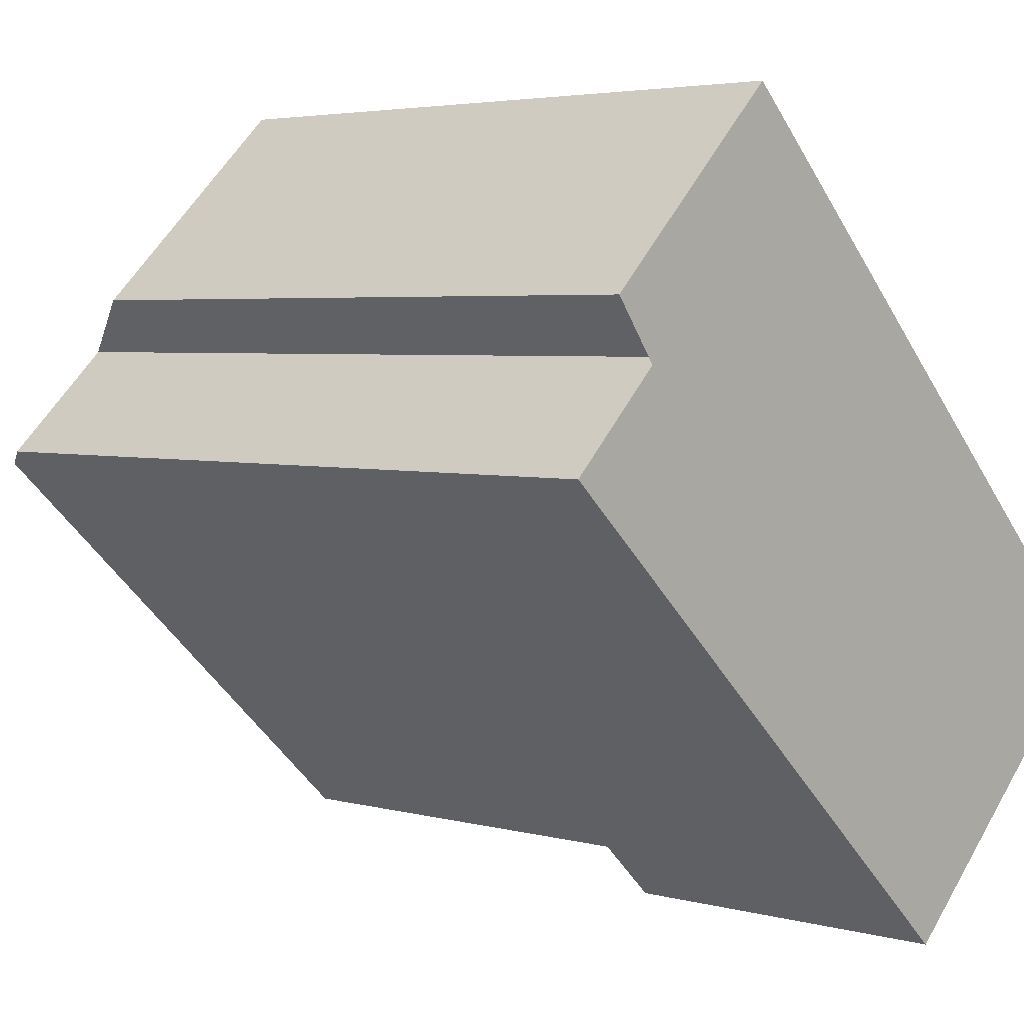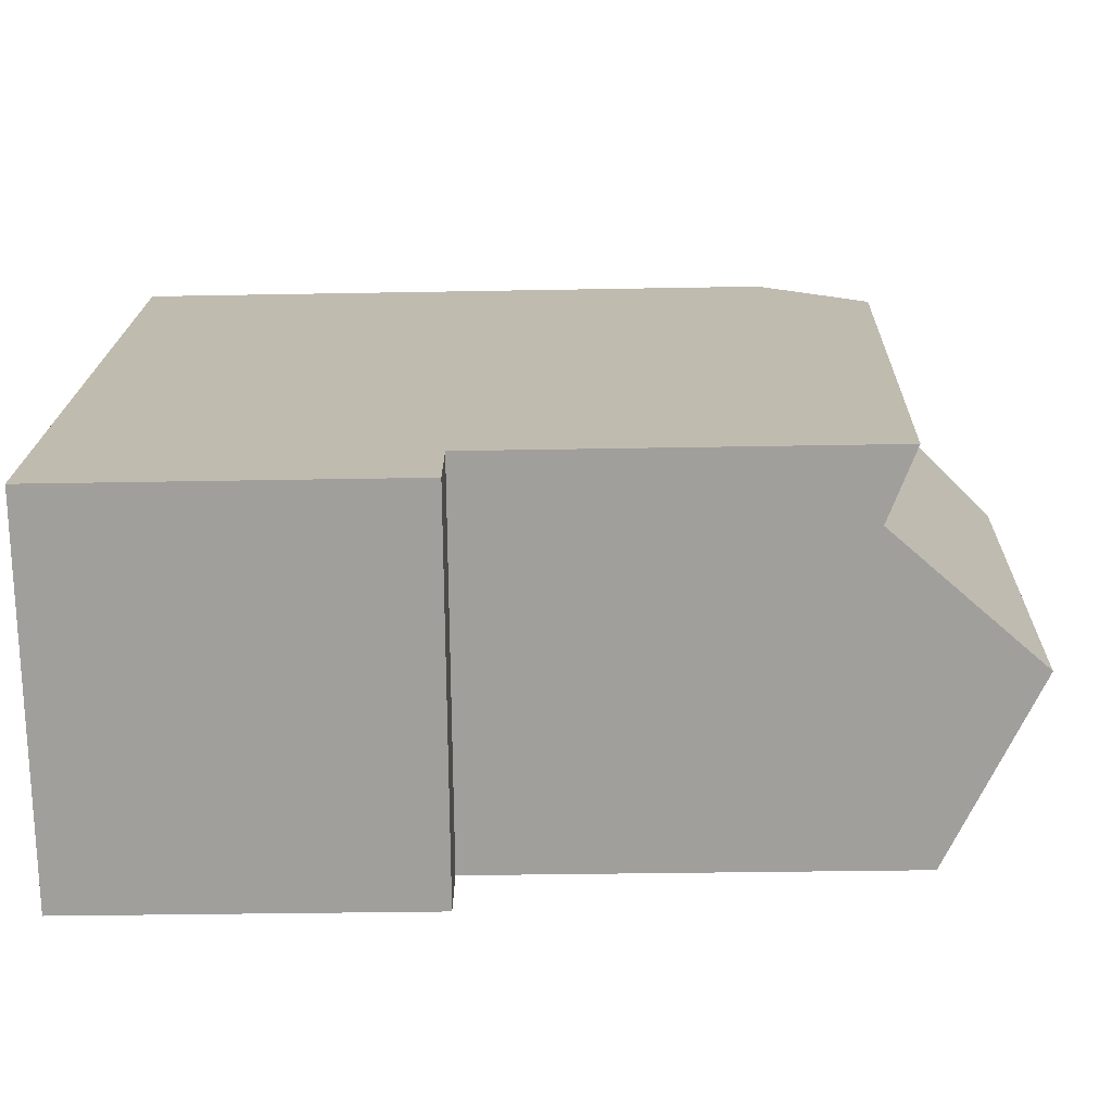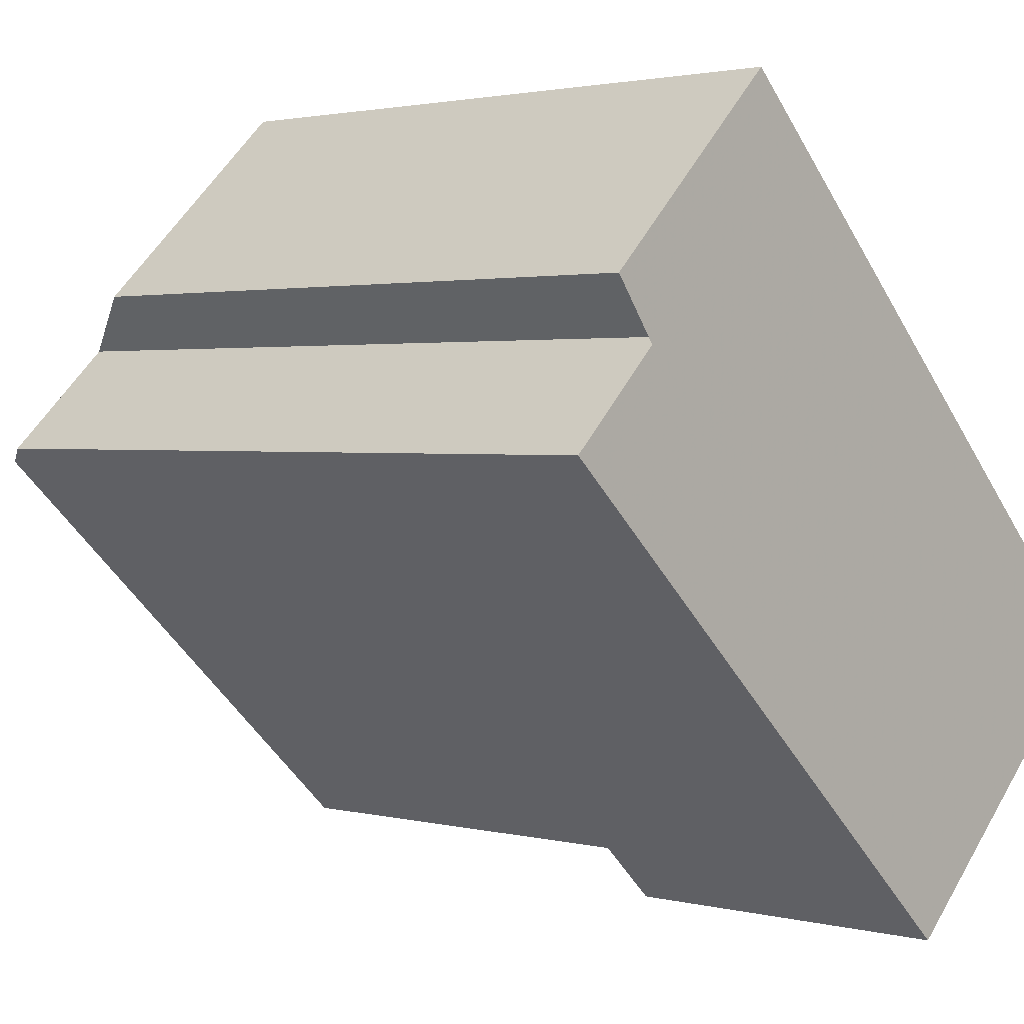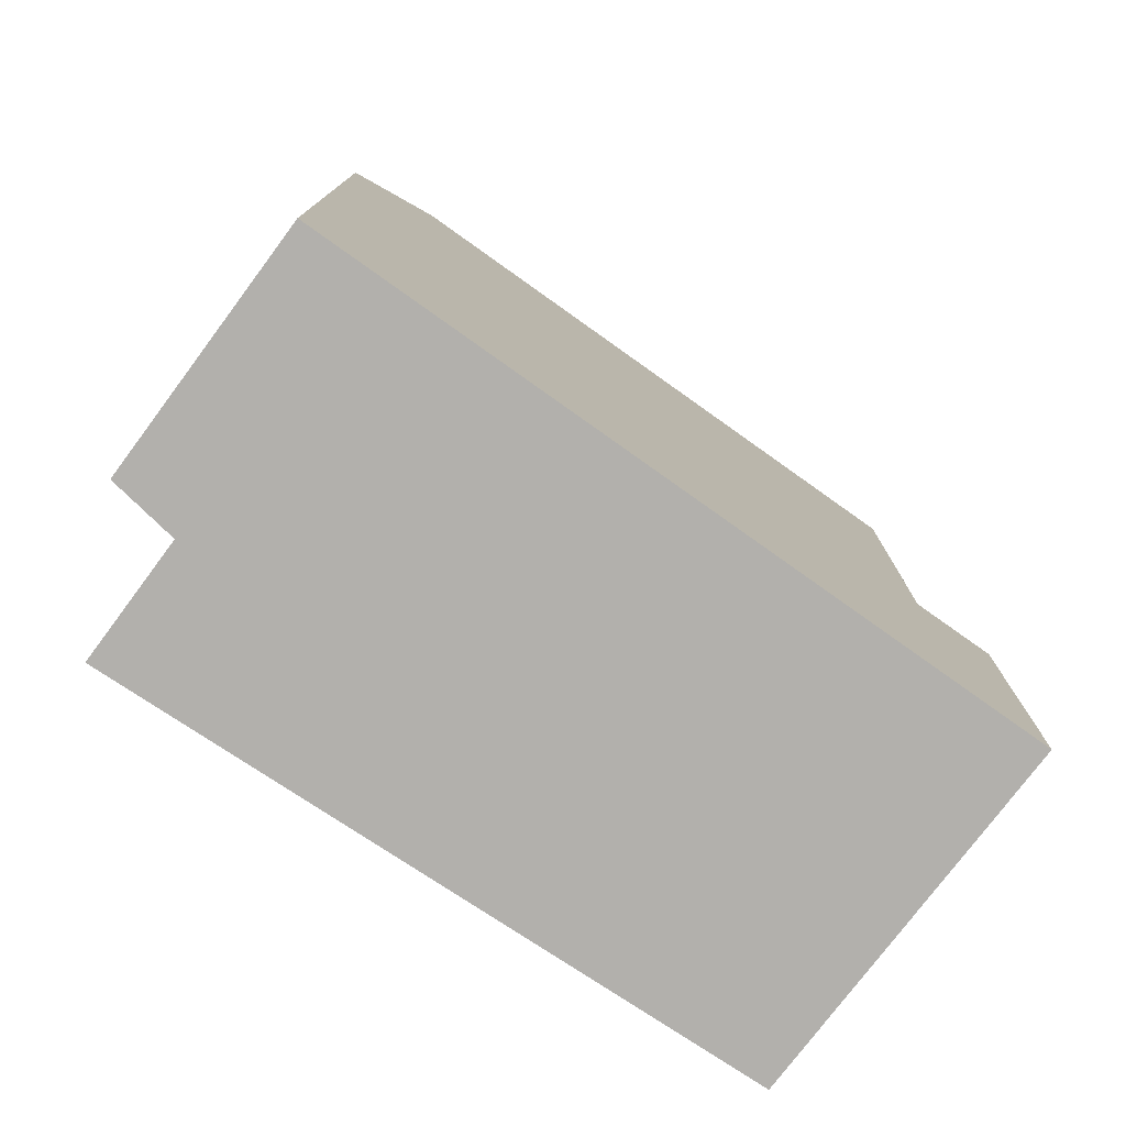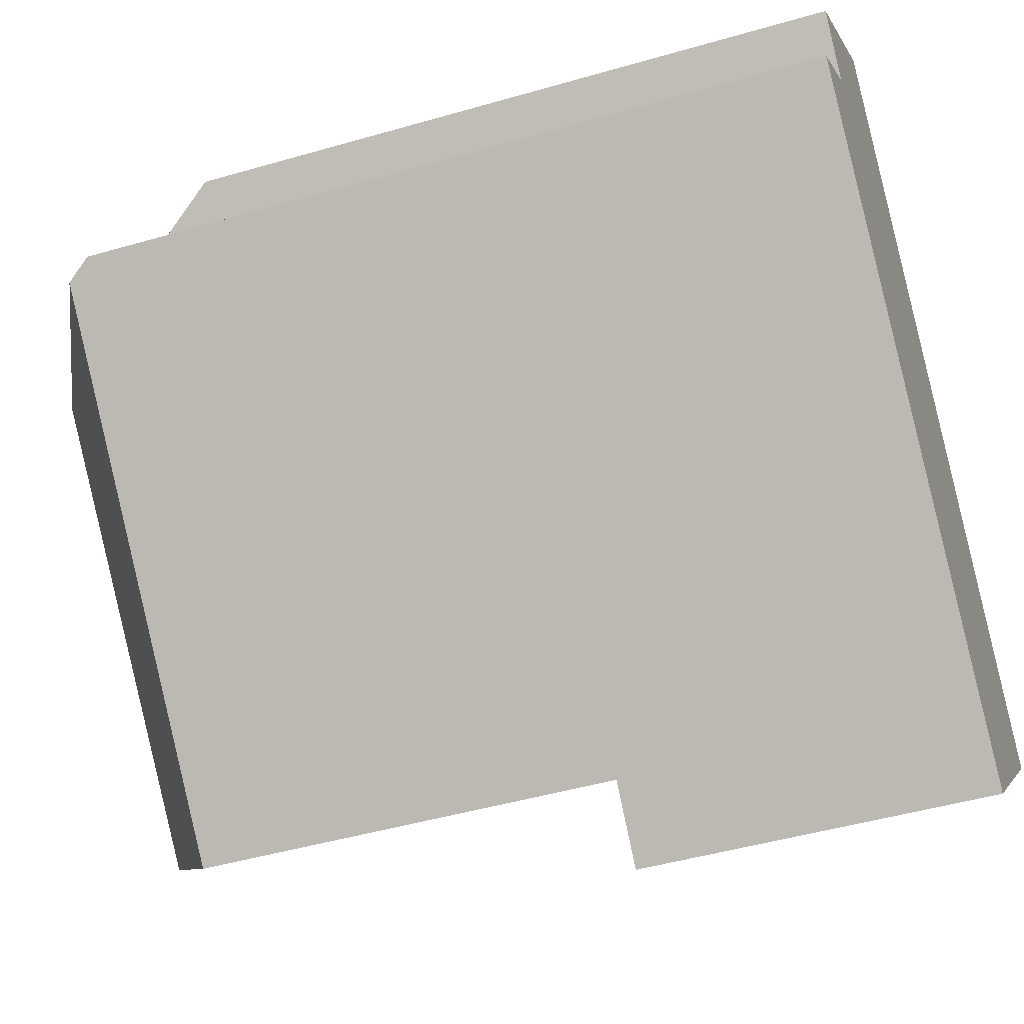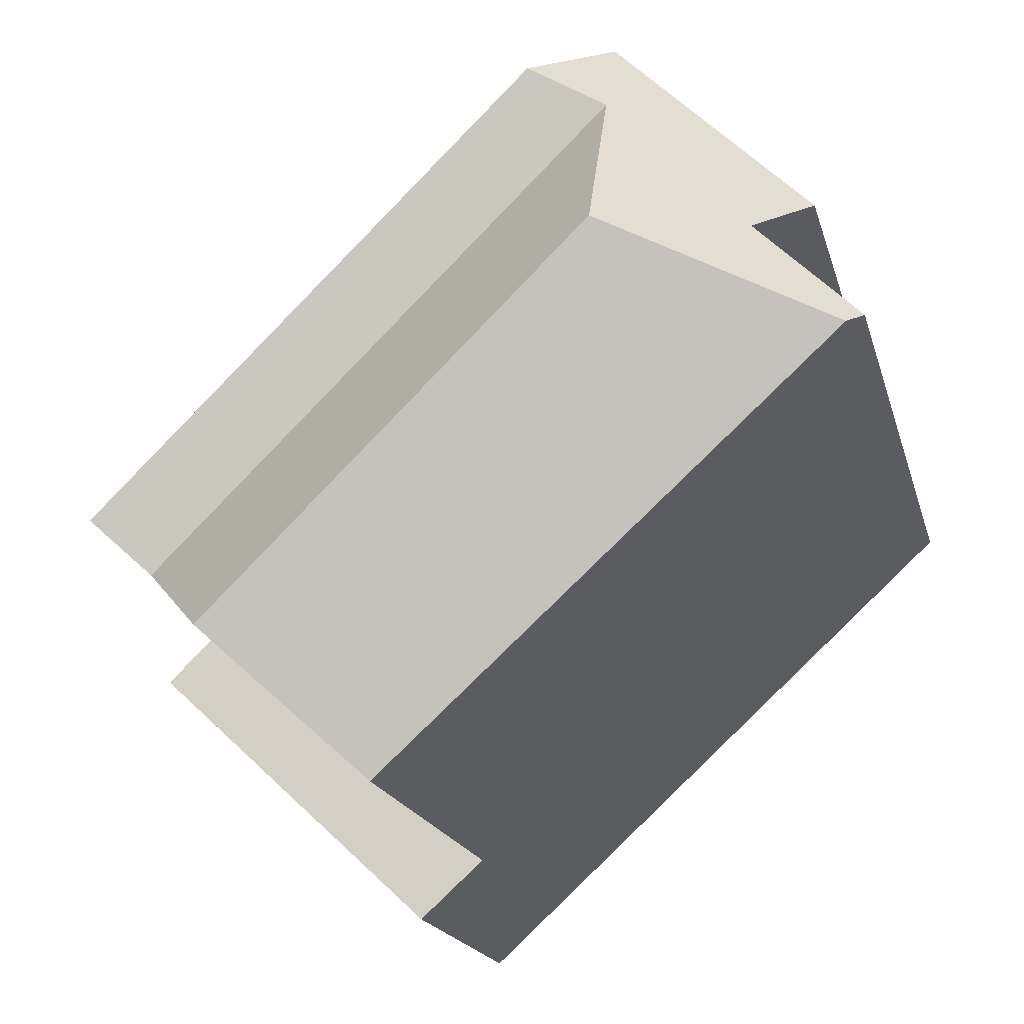
<metadata>
{"format":"obj","ext":"obj","renderer":"f3d","projection":"perspective","resolution":1024,"background":"white","views":[{"elev":3.9,"azim":132.4,"up":"+Y"},{"elev":-28.3,"azim":-88.3,"up":"+Y"},{"elev":2.0,"azim":132.4,"up":"+Y"},{"elev":-78.7,"azim":-170.7,"up":"+Z"},{"elev":-46.6,"azim":108.3,"up":"+Y"},{"elev":-17.1,"azim":13.0,"up":"+Y"}]}
</metadata>
<code>
v 93.96 125.3 5.266
v 94.72 126.1 3.949
v 91.79 129 3.846
v 95.5 123.8 5.32
v 83.41 120.7 -0.5799
v 87.7 116.7 -0.6421
v 92.05 124.8 7.282
v 95.28 123.6 5.684
v 95.25 123.6 5.697
v 95.28 123.6 5.684
v 88.68 117.6 5.756
v 91.79 129 3.857
v 92.05 124.8 7.282
v 86.62 119.5 7.209
v 84.35 121.6 3.792
v 92.05 124.8 7.282
v 91.88 127.5 5.058
v 90.81 128 5.507
v 91.88 127.5 5.058
v 91.88 127.5 5.058
v 94.54 126.3 3.942
v 85.14 120.9 4.985
v 84.35 121.6 5.43
v 90.81 128 5.507
v 88.68 117.6 2.997
v 87.68 116.7 -0.6418
v 83.46 120.7 -0.5815
v 86.22 118 -0.6207
v 86.14 118.1 -0.6194
v 86.13 118.1 -0.6194
v 83.6 120.9 -0.5857
v 86.28 118.3 -0.6237
v 87.8 116.8 -0.6453
v 87.71 116.9 -0.644
v 87.59 116.8 -0.6405
v 84.35 121.6 -0.6081
v 88.68 117.6 -0.6708
v 91.83 128.3 4.408
v 93.42 126.8 4.412
v 91.46 128.6 4.407
v 94.45 125.8 4.415
v 95.25 123.6 5.697
v 88.66 117.6 5.768
v 88.66 117.6 3.007
v 88.66 117.6 -0.6705
v 95.48 123.8 5.319
v 91.97 128.8 3.852
v 91.81 128.6 4.127
v 84.53 121.4 5.329
v 91.64 128.5 4.408
v 91.05 127.9 5.406
v 84.53 121.4 4.064
v 91.05 127.9 5.406
v 83.59 120.5 -0.5825
v 83.64 120.6 -0.584
v 83.78 120.7 -0.5882
v 84.53 121.4 -0.6107
v 93.02 124.5 6.8
v 93.02 124.5 6.8
v 93.96 125.3 5.266
v 87.11 119 6.864
v 87.11 119 3.879
v 87.11 119 -0.6481
v 87.82 116.8 -0.6455
v 88.68 117.6 -0.6708
v 88.66 117.6 -0.6705
v 88.57 117.7 -0.6692
v 84.53 121.4 -0.6107
v 84.35 121.6 -0.6081
v 87.11 119 -0.6481
v 88.66 117.6 5.768
v 88.68 117.6 5.756
v 86.62 119.5 7.209
v 87.11 119 6.864
v 86.62 119.5 7.209
v 84.53 121.4 5.329
v 85.14 120.9 4.985
v 85.14 120.9 4.985
v 84.35 121.6 5.43
v 88.57 117.7 5.832
v 88.57 117.7 3.058
v 88.57 117.7 -0.6692
v 95.12 123.7 5.761
v 95.12 123.7 5.761
v 95.4 123.9 5.316
v 88.57 117.7 5.832
v 94.45 125.8 4.415
v 93.96 125.3 5.266
v 93.96 125.3 -5.977
v 94.45 125.8 -5.977
v 94.54 126.3 3.942
v 94.72 126.1 3.949
v 94.72 126.1 -5.977
v 94.54 126.3 -5.977
v 91.79 129 3.857
v 91.79 129 3.846
v 91.79 129 -5.977
v 91.79 129 -5.977
v 95.48 123.8 5.319
v 95.5 123.8 5.32
v 95.5 123.8 -5.977
v 95.48 123.8 -5.977
v 83.59 120.5 -0.5825
v 83.41 120.7 -0.5799
v 83.41 120.7 -5.977
v 83.59 120.5 -5.977
v 87.82 116.8 -0.6455
v 87.7 116.7 -0.6421
v 87.7 116.7 -5.977
v 87.82 116.8 -5.977
v 95.5 123.8 5.32
v 95.28 123.6 5.684
v 95.28 123.6 -5.977
v 95.5 123.8 -5.977
v 91.46 128.6 4.407
v 91.79 129 3.857
v 91.79 129 -5.977
v 91.46 128.6 -5.977
v 84.35 121.6 5.43
v 90.81 128 5.507
v 90.81 128 -5.977
v 84.35 121.6 -5.977
v 91.97 128.8 3.852
v 94.54 126.3 3.942
v 94.54 126.3 -5.977
v 91.97 128.8 -5.977
v 87.7 116.7 -0.6421
v 87.68 116.7 -0.6418
v 87.68 116.7 -5.977
v 87.7 116.7 -5.977
v 83.41 120.7 -0.5799
v 83.46 120.7 -0.5815
v 83.46 120.7 -5.977
v 83.41 120.7 -5.977
v 87.59 116.8 -0.6405
v 86.22 118 -0.6207
v 86.22 118 -5.977
v 87.59 116.8 -5.977
v 86.22 118 -0.6207
v 86.13 118.1 -0.6194
v 86.13 118.1 -5.977
v 86.22 118 -5.977
v 83.46 120.7 -0.5815
v 83.6 120.9 -0.5857
v 83.6 120.9 -5.977
v 83.46 120.7 -5.977
v 87.68 116.7 -0.6418
v 87.59 116.8 -0.6405
v 87.59 116.8 -5.977
v 87.68 116.7 -5.977
v 90.81 128 5.507
v 91.46 128.6 4.407
v 91.46 128.6 -5.977
v 90.81 128 -5.977
v 94.72 126.1 3.949
v 94.45 125.8 4.415
v 94.45 125.8 -5.977
v 94.72 126.1 -5.977
v 95.4 123.9 5.316
v 95.48 123.8 5.319
v 95.48 123.8 -5.977
v 95.4 123.9 -5.977
v 91.79 129 3.846
v 91.97 128.8 3.852
v 91.97 128.8 -5.977
v 91.79 129 -5.977
v 86.13 118.1 -0.6194
v 83.59 120.5 -0.5825
v 83.59 120.5 -5.977
v 86.13 118.1 -5.977
v 93.96 125.3 5.266
v 93.96 125.3 5.266
v 93.96 125.3 -5.977
v 93.96 125.3 -5.977
v 88.68 117.6 -0.6708
v 87.82 116.8 -0.6455
v 87.82 116.8 -5.977
v 88.68 117.6 -5.977
v 83.6 120.9 -0.5857
v 84.35 121.6 -0.6081
v 84.35 121.6 -5.977
v 83.6 120.9 -5.977
v 95.28 123.6 5.684
v 88.68 117.6 5.756
v 88.68 117.6 -5.977
v 95.28 123.6 -5.977
v 93.96 125.3 5.266
v 95.4 123.9 5.316
v 95.4 123.9 -5.977
v 93.96 125.3 -5.977
v 95.5 123.8 -5.977
v 87.7 116.7 -5.977
v 83.41 120.7 -5.977
v 91.79 129 -5.977
v 94.72 126.1 -5.977
v 93.96 125.3 -5.977
f 48 38 39 21 47
f 66 33 64 65
f 50 38 48
f 43 11 25 44
f 41 2 21 39
f 52 15 23 49
f 67 34 33 66
f 30 28 29
f 55 27 5 54
f 69 31 56 68
f 56 31 27 55
f 35 26 33 34
f 34 32 29 28 35
f 70 32 34 67
f 44 25 37 45
f 38 20 39
f 53 20 38 50
f 60 1 41 39 20 13 59
f 80 43 44 81
f 57 36 15 52
f 42 10 4 46
f 47 3 12 48
f 48 12 40 50
f 49 22 52
f 54 30 29 55
f 68 56 32 70
f 55 29 32 56
f 50 40 24 53
f 81 44 45 82
f 85 60 59 84
f 62 22 14 61
f 63 57 52 22 62
f 33 26 6 64
f 72 8 9 71
f 74 58 7 73
f 77 17 51 76
f 75 16 19 78
f 76 51 18 79
f 83 58 74 86
f 81 62 61 80
f 82 63 62 81
f 84 42 46 85
f 86 71 9 83
f 88 89 90 87
f 92 93 94 91
f 96 97 98 95
f 100 101 102 99
f 104 105 106 103
f 108 109 110 107
f 112 113 114 111
f 116 117 118 115
f 120 121 122 119
f 124 125 126 123
f 128 129 130 127
f 132 133 134 131
f 136 137 138 135
f 140 141 142 139
f 144 145 146 143
f 148 149 150 147
f 152 153 154 151
f 156 157 158 155
f 160 161 162 159
f 164 165 166 163
f 168 169 170 167
f 172 173 174 171
f 176 177 178 175
f 180 181 182 179
f 184 185 186 183
f 188 189 190 187
f 192 193 194 195 196 191

</code>
